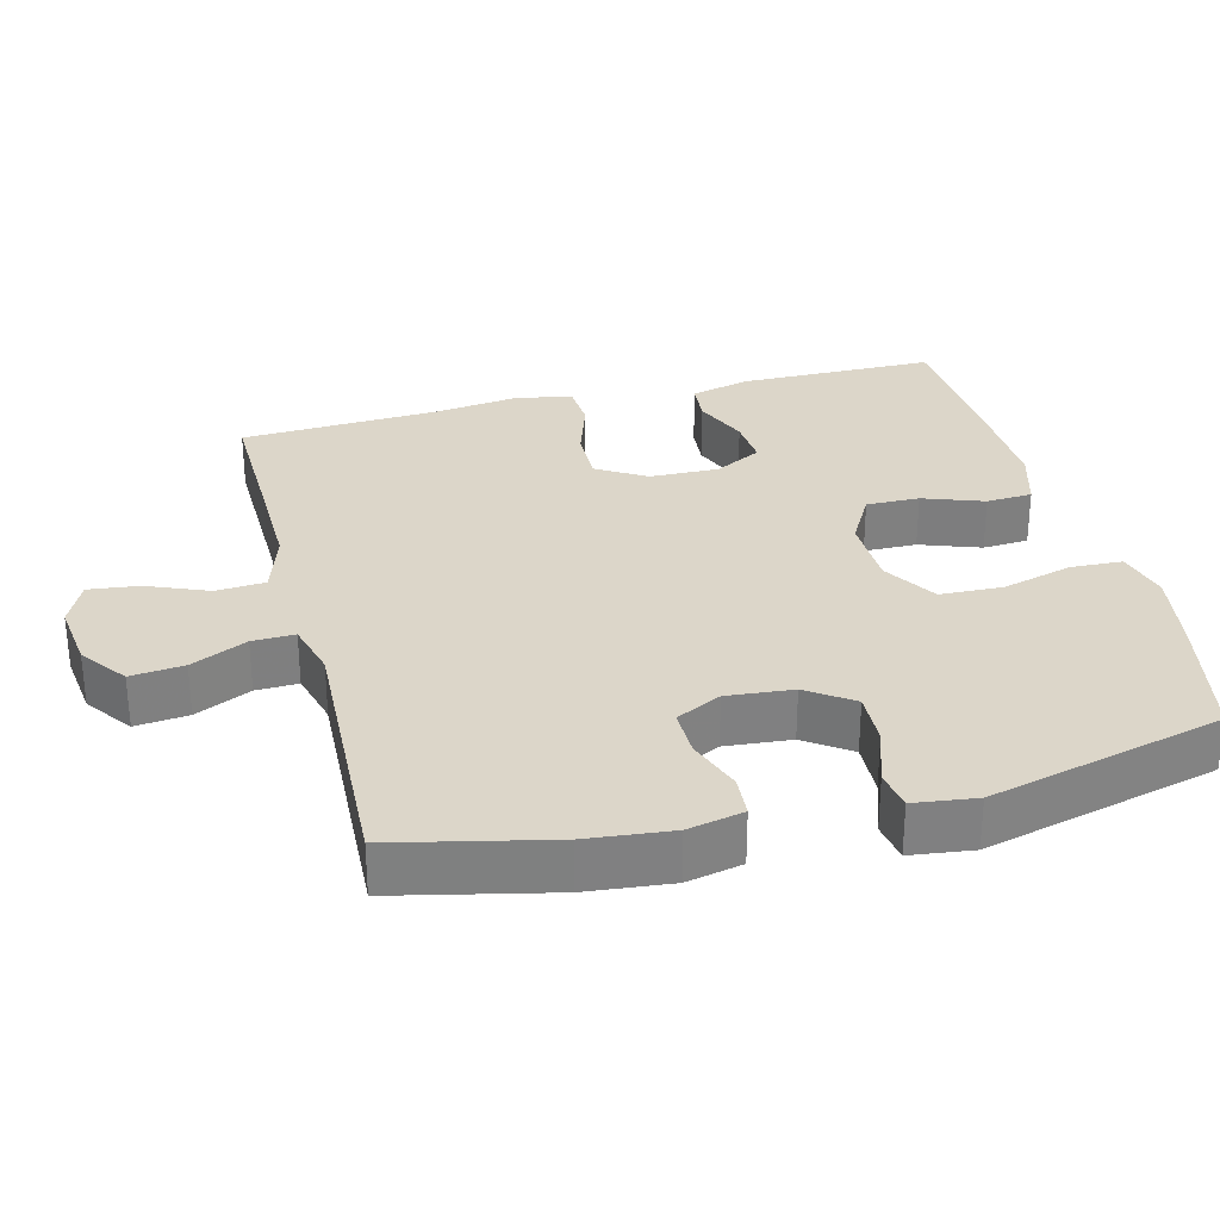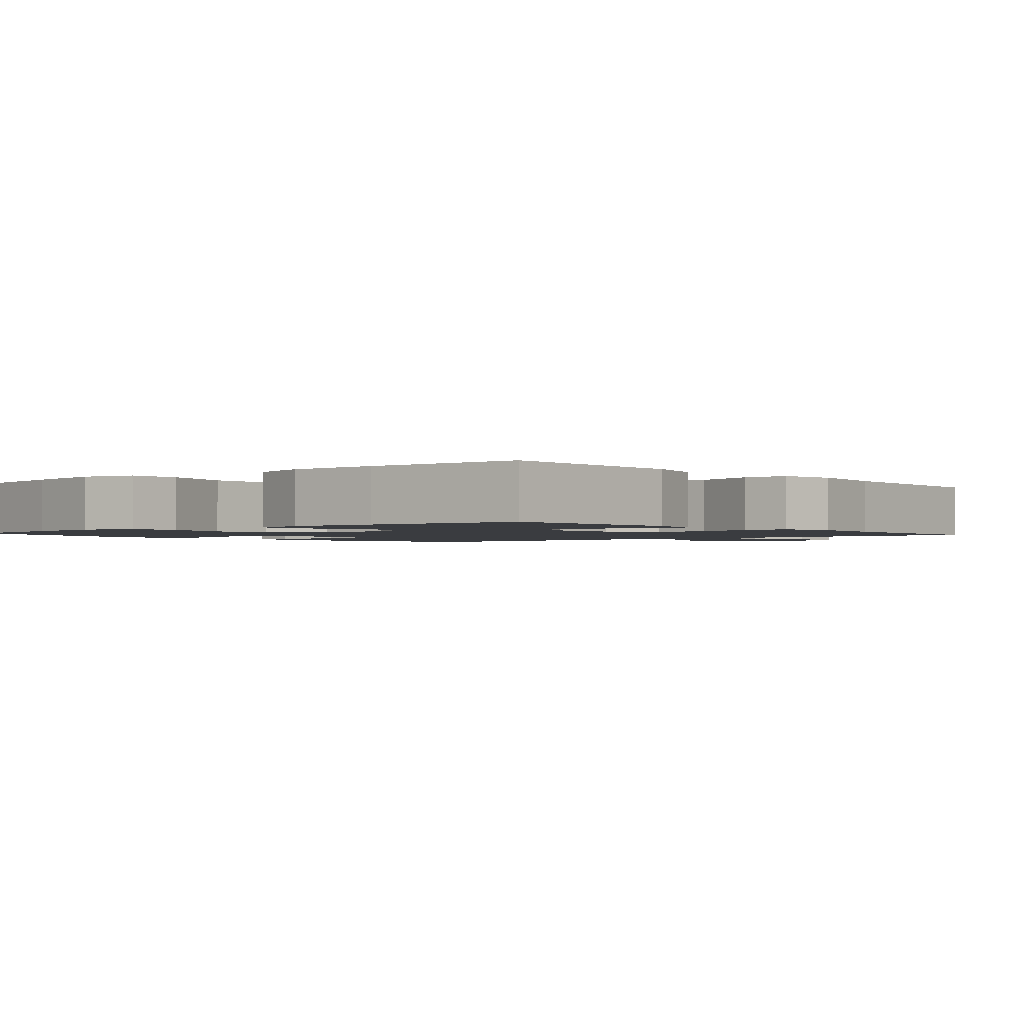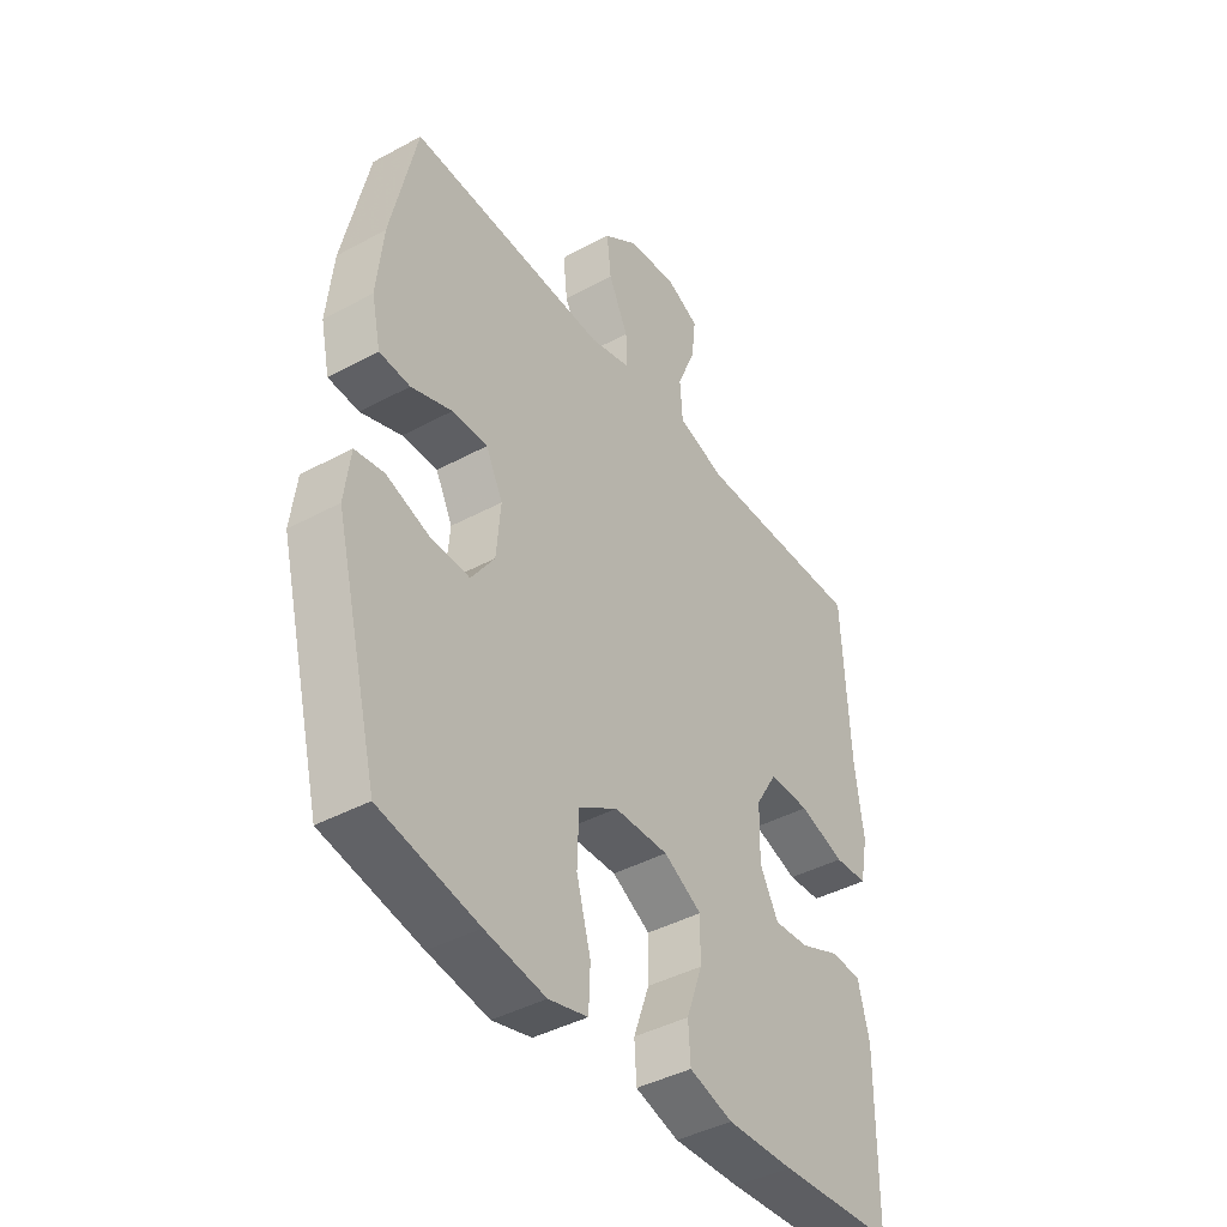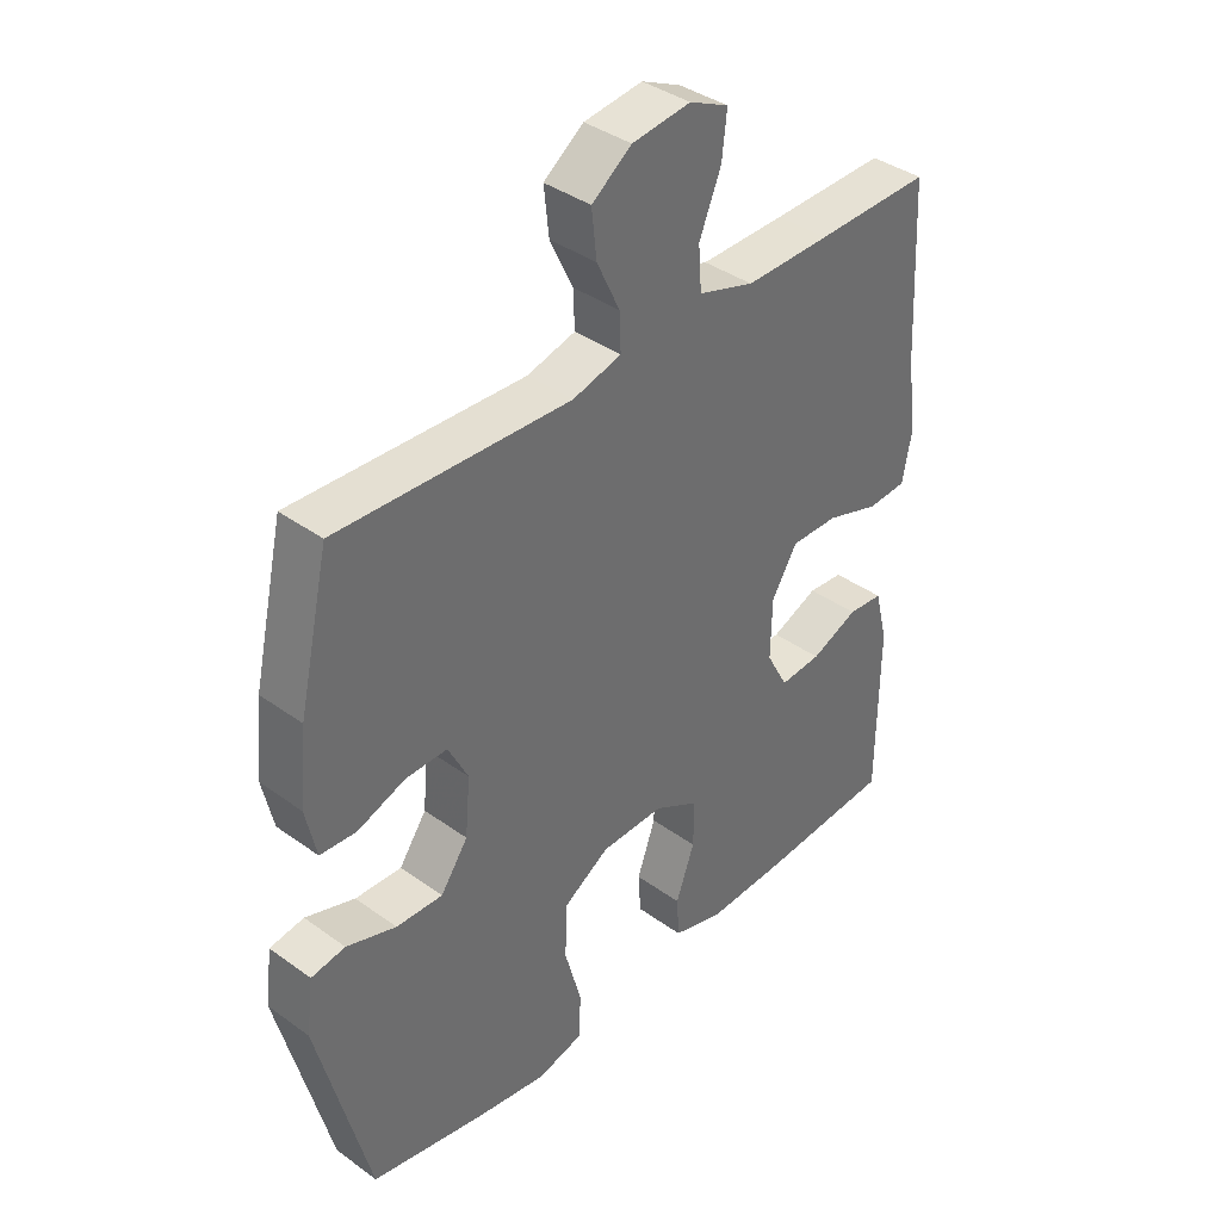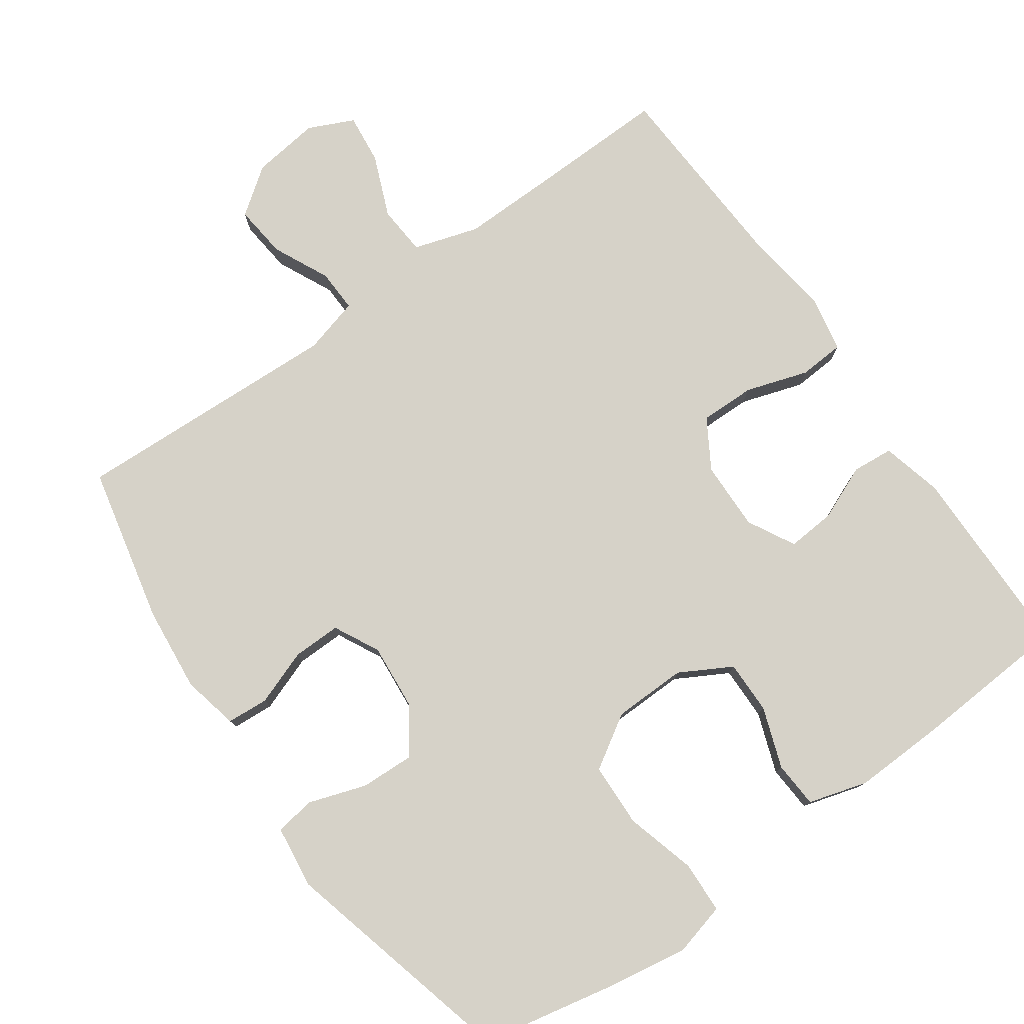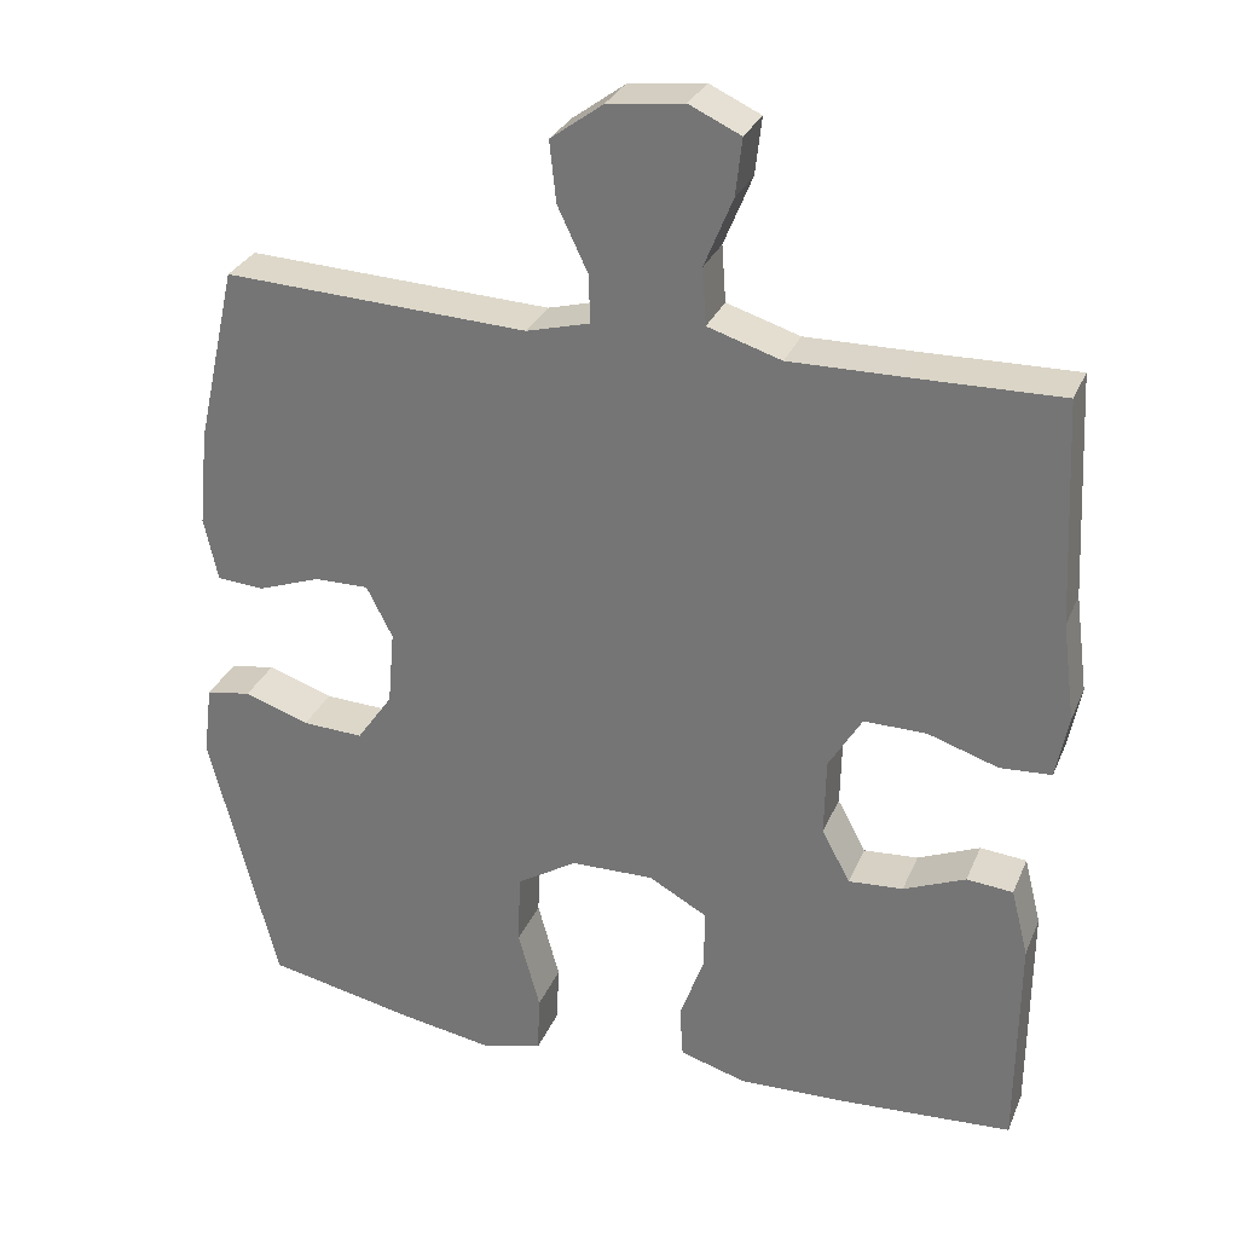
<metadata>
{"format":"obj","ext":"obj","renderer":"f3d","projection":"perspective","resolution":1024,"background":"white","views":[{"elev":30.2,"azim":75.7,"up":"+Y"},{"elev":-1.7,"azim":-139.7,"up":"+Y"},{"elev":-41.7,"azim":123.2,"up":"+Z"},{"elev":38.5,"azim":132.3,"up":"+Z"},{"elev":78.1,"azim":144.7,"up":"+Y"},{"elev":29.7,"azim":-160.1,"up":"+Z"}]}
</metadata>
<code>
v 0.5 0.07 0.5
v 0.549 0.07 0.282
v 0.561 0.07 0.164
v 0.544 0.07 0.086
v 0.486 0.07 0.082
v 0.409 0.07 0.11
v 0.342 0.07 0.111
v 0.31 0.07 0.048
v 0.318 0.07 -0.044
v 0.362 0.07 -0.107
v 0.437 0.07 -0.104
v 0.517 0.07 -0.077
v 0.572 0.07 -0.086
v 0.583 0.07 -0.173
v 0.5 0.07 -0.5
v 0.315 0.07 -0.538
v 0.201 0.07 -0.557
v 0.127 0.07 -0.538
v 0.124 0.07 -0.466
v 0.151 0.07 -0.368
v 0.148 0.07 -0.28
v 0.074 0.07 -0.234
v -0.028 0.07 -0.232
v -0.1 0.07 -0.272
v -0.099 0.07 -0.346
v -0.069 0.07 -0.43
v -0.073 0.07 -0.494
v -0.155 0.07 -0.518
v -0.281 0.07 -0.514
v -0.5 0.07 -0.5
v -0.502 0.07 -0.229
v -0.481 0.07 -0.145
v -0.424 0.07 -0.14
v -0.348 0.07 -0.172
v -0.281 0.07 -0.177
v -0.246 0.07 -0.112
v -0.248 0.07 -0.016
v -0.289 0.07 0.052
v -0.366 0.07 0.051
v -0.452 0.07 0.023
v -0.515 0.07 0.027
v -0.53 0.07 0.105
v -0.514 0.07 0.225
v -0.5 0.07 0.5
v -0.315 0.07 0.496
v -0.178 0.07 0.494
v -0.088 0.07 0.522
v -0.083 0.07 0.591
v -0.118 0.07 0.676
v -0.126 0.07 0.746
v -0.063 0.07 0.775
v 0.031 0.07 0.763
v 0.095 0.07 0.716
v 0.087 0.07 0.642
v 0.05 0.07 0.564
v 0.048 0.07 0.505
v 0.126 0.07 0.484
v 0.5 0 0.5
v 0.549 0 0.282
v 0.561 0 0.164
v 0.544 0 0.086
v 0.486 0 0.082
v 0.409 0 0.11
v 0.342 0 0.111
v 0.31 0 0.048
v 0.318 0 -0.044
v 0.362 0 -0.107
v 0.437 0 -0.104
v 0.517 0 -0.077
v 0.572 0 -0.086
v 0.583 0 -0.173
v 0.5 0 -0.5
v 0.315 0 -0.538
v 0.201 0 -0.557
v 0.127 0 -0.538
v 0.124 0 -0.466
v 0.151 0 -0.368
v 0.148 0 -0.28
v 0.074 0 -0.234
v -0.028 0 -0.232
v -0.1 0 -0.272
v -0.099 0 -0.346
v -0.069 0 -0.43
v -0.073 0 -0.494
v -0.155 0 -0.518
v -0.281 0 -0.514
v -0.5 0 -0.5
v -0.502 0 -0.229
v -0.481 0 -0.145
v -0.424 0 -0.14
v -0.348 0 -0.172
v -0.281 0 -0.177
v -0.246 0 -0.112
v -0.248 0 -0.016
v -0.289 0 0.052
v -0.366 0 0.051
v -0.452 0 0.023
v -0.515 0 0.027
v -0.53 0 0.105
v -0.514 0 0.225
v -0.5 0 0.5
v -0.315 0 0.496
v -0.178 0 0.494
v -0.088 0 0.522
v -0.083 0 0.591
v -0.118 0 0.676
v -0.126 0 0.746
v -0.063 0 0.775
v 0.031 0 0.763
v 0.095 0 0.716
v 0.087 0 0.642
v 0.05 0 0.564
v 0.048 0 0.505
v 0.126 0 0.484
f 52 53 54 55
f 52 55 56
f 51 52 56
f 48 49 50 51
f 47 48 51 56
f 46 47 56 57
f 43 44 45
f 43 45 46 57
f 39 40 41 42
f 38 39 42 43
f 31 32 33 34
f 31 34 35
f 30 31 35
f 29 30 35
f 28 29 35 36
f 25 26 27 28
f 24 25 28 36
f 17 18 19 20
f 17 20 21
f 16 17 21
f 15 16 21
f 14 15 21
f 11 12 13 14
f 10 11 14 21
f 9 10 21 22
f 3 4 5 6
f 3 6 7
f 2 3 7
f 1 2 7
f 38 43 57 1
f 23 24 36 37
f 8 9 22 23
f 8 23 37 38
f 1 7 8 38
f 112 111 110 109
f 113 112 109
f 113 109 108
f 108 107 106 105
f 113 108 105 104
f 114 113 104 103
f 102 101 100
f 114 103 102 100
f 99 98 97 96
f 100 99 96 95
f 91 90 89 88
f 92 91 88
f 92 88 87
f 92 87 86
f 93 92 86 85
f 85 84 83 82
f 93 85 82 81
f 77 76 75 74
f 78 77 74
f 78 74 73
f 78 73 72
f 78 72 71
f 71 70 69 68
f 78 71 68 67
f 79 78 67 66
f 63 62 61 60
f 64 63 60
f 64 60 59
f 64 59 58
f 58 114 100 95
f 94 93 81 80
f 80 79 66 65
f 95 94 80 65
f 95 65 64 58
f 1 58 59 2
f 2 59 60 3
f 3 60 61 4
f 4 61 62 5
f 5 62 63 6
f 6 63 64 7
f 7 64 65 8
f 8 65 66 9
f 9 66 67 10
f 10 67 68 11
f 11 68 69 12
f 12 69 70 13
f 13 70 71 14
f 14 71 72 15
f 15 72 73 16
f 16 73 74 17
f 17 74 75 18
f 18 75 76 19
f 19 76 77 20
f 20 77 78 21
f 21 78 79 22
f 22 79 80 23
f 23 80 81 24
f 24 81 82 25
f 25 82 83 26
f 26 83 84 27
f 27 84 85 28
f 28 85 86 29
f 29 86 87 30
f 30 87 88 31
f 31 88 89 32
f 32 89 90 33
f 33 90 91 34
f 34 91 92 35
f 35 92 93 36
f 36 93 94 37
f 37 94 95 38
f 38 95 96 39
f 39 96 97 40
f 40 97 98 41
f 41 98 99 42
f 42 99 100 43
f 43 100 101 44
f 44 101 102 45
f 45 102 103 46
f 46 103 104 47
f 47 104 105 48
f 48 105 106 49
f 49 106 107 50
f 50 107 108 51
f 51 108 109 52
f 52 109 110 53
f 53 110 111 54
f 54 111 112 55
f 55 112 113 56
f 56 113 114 57
f 57 114 58 1

</code>
